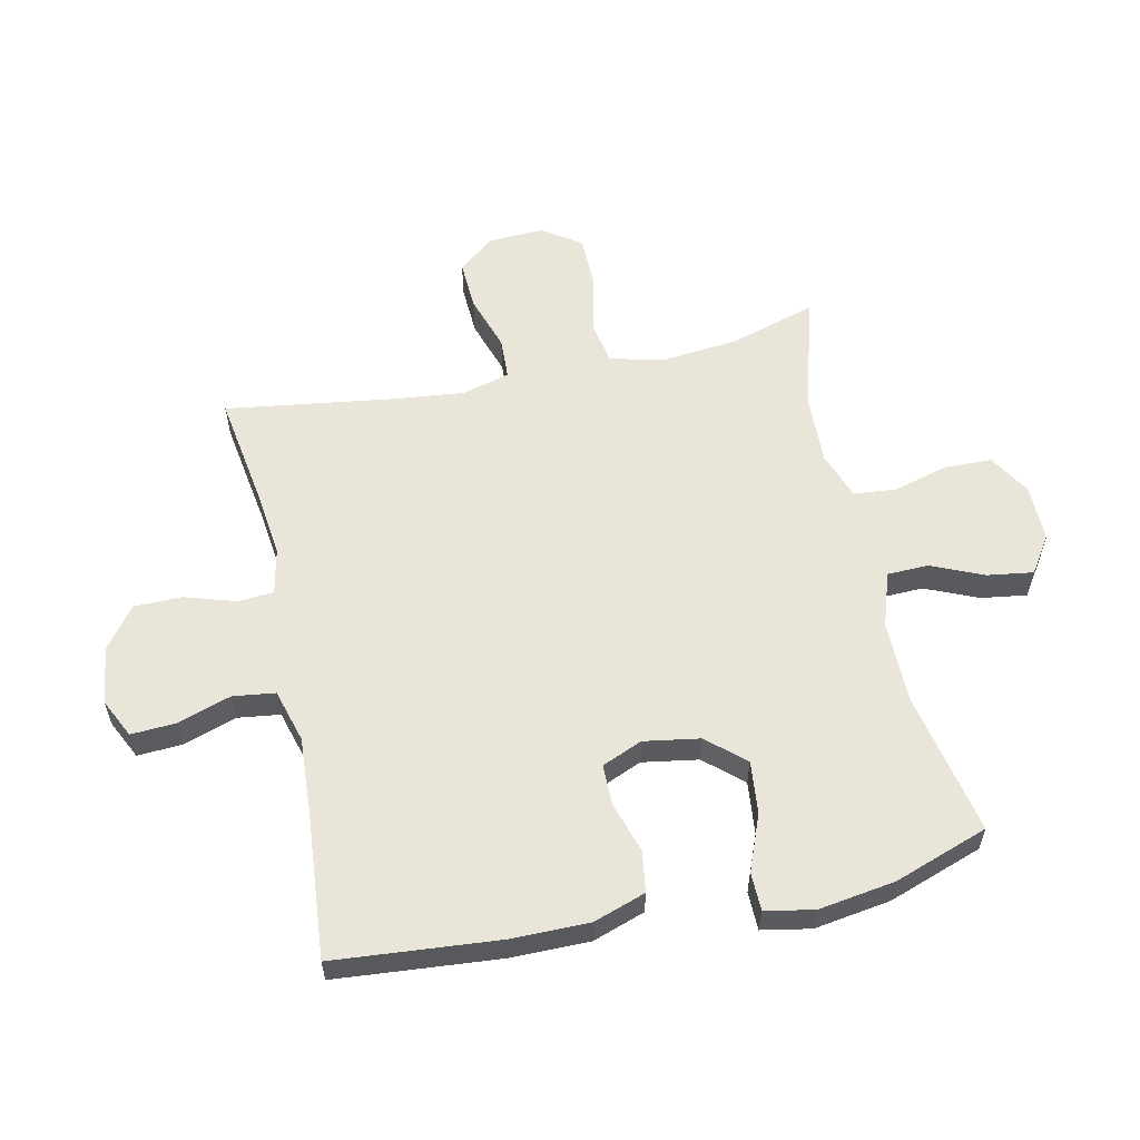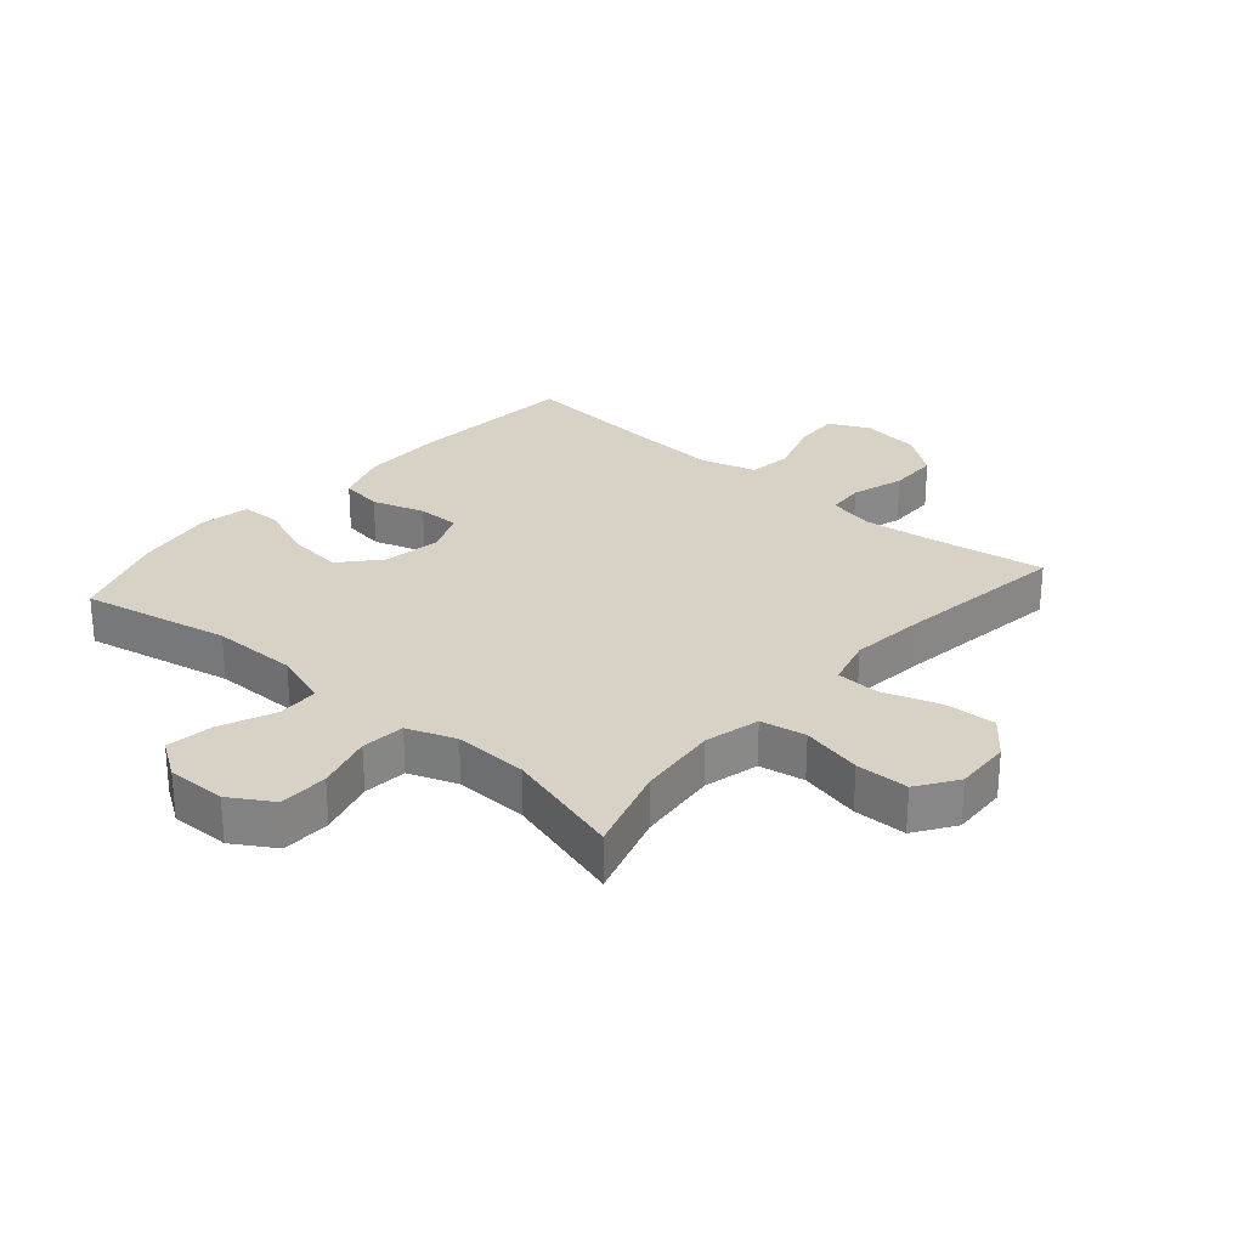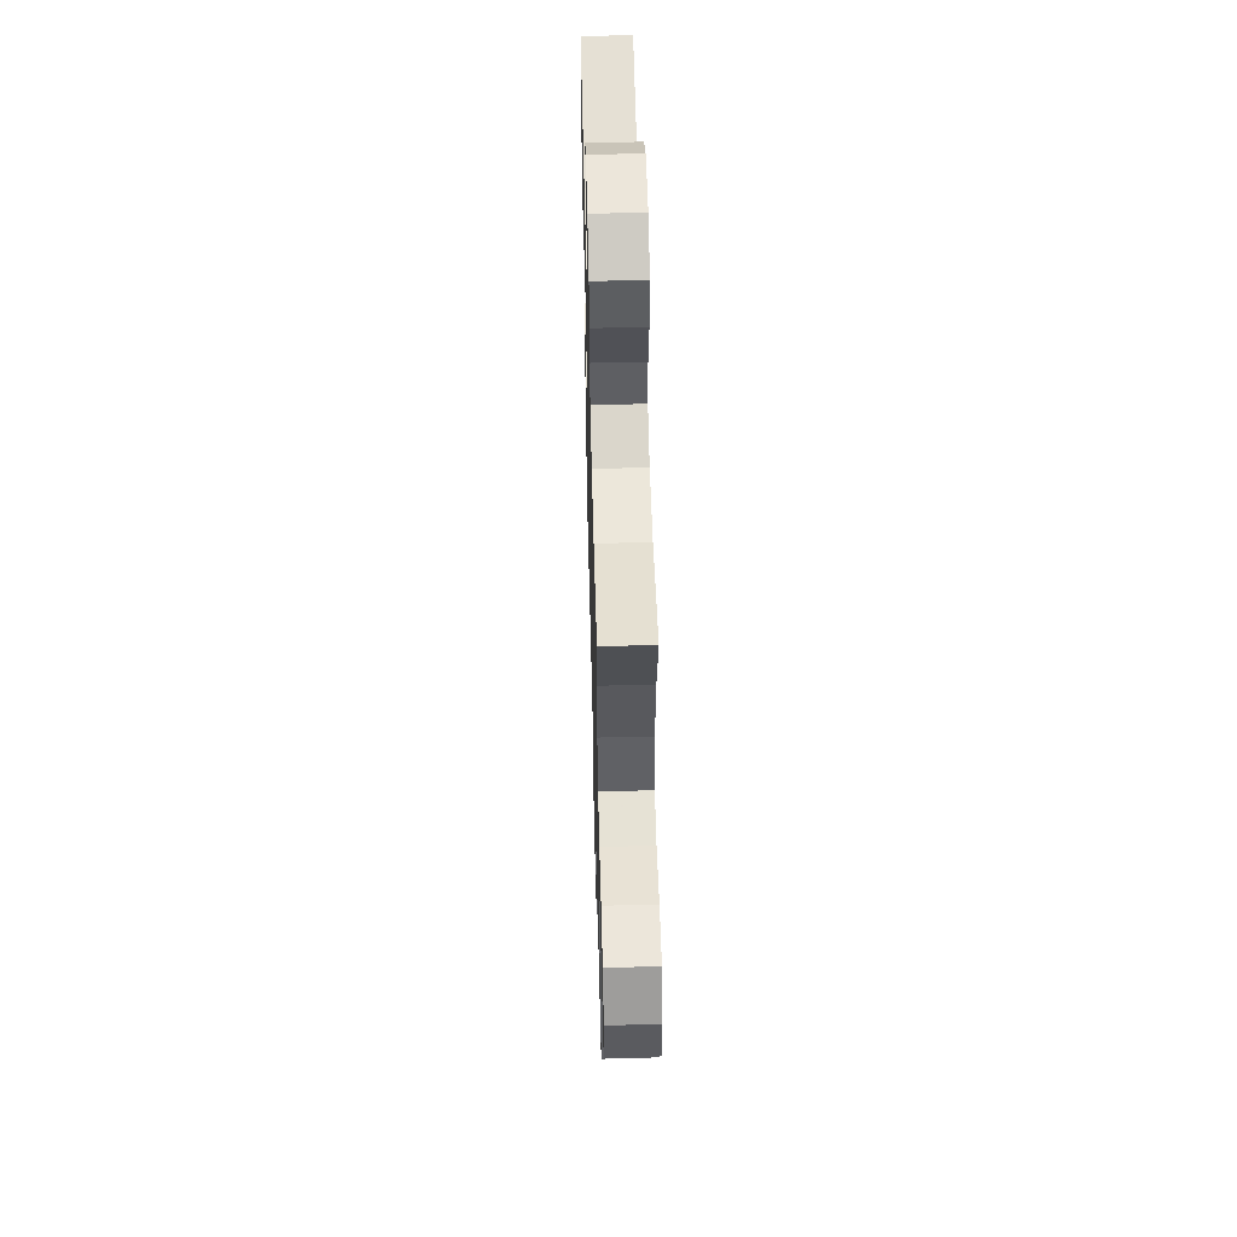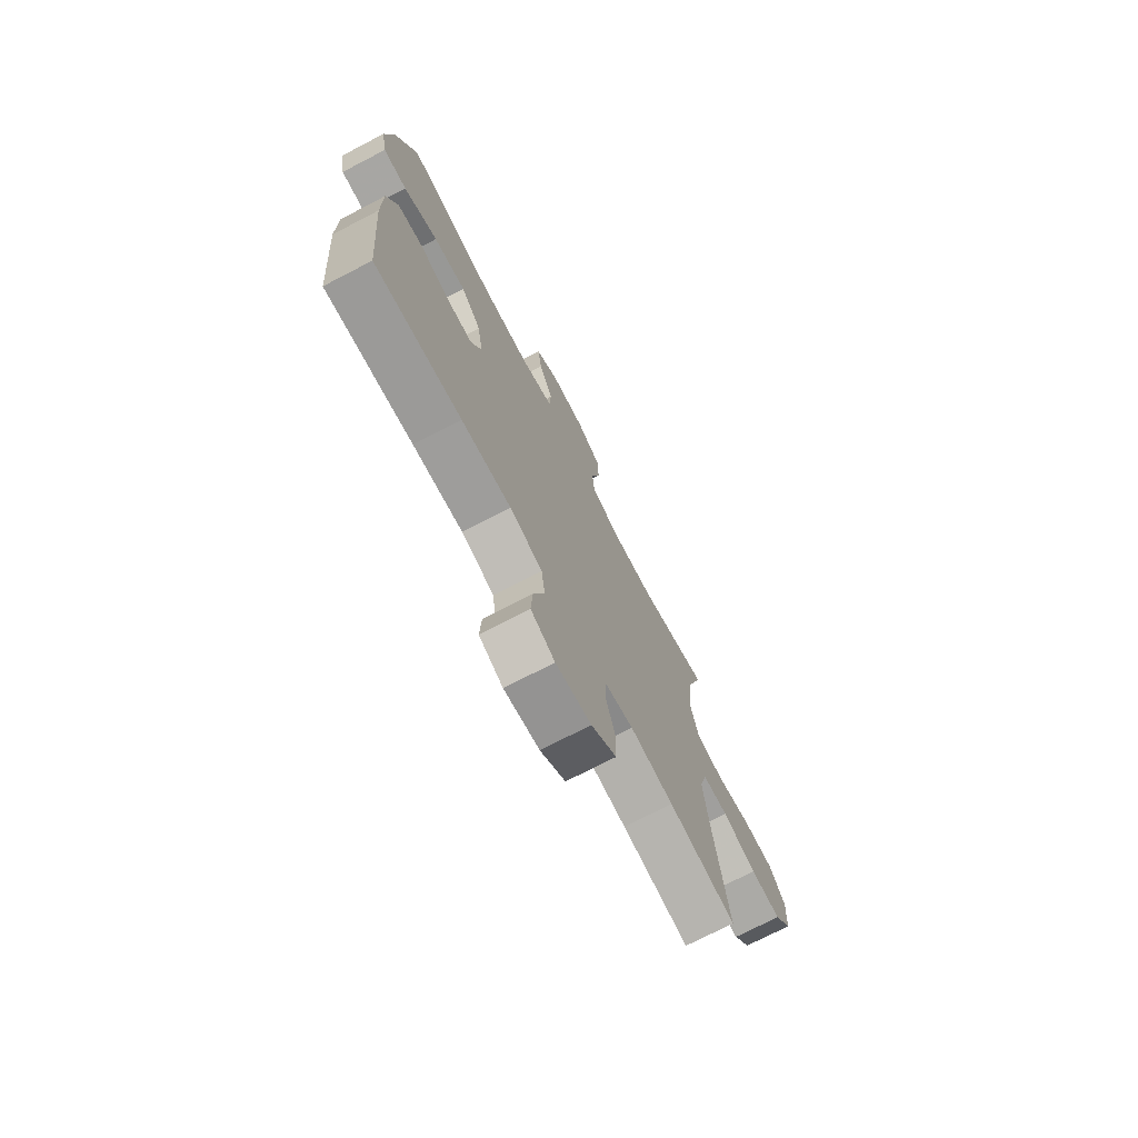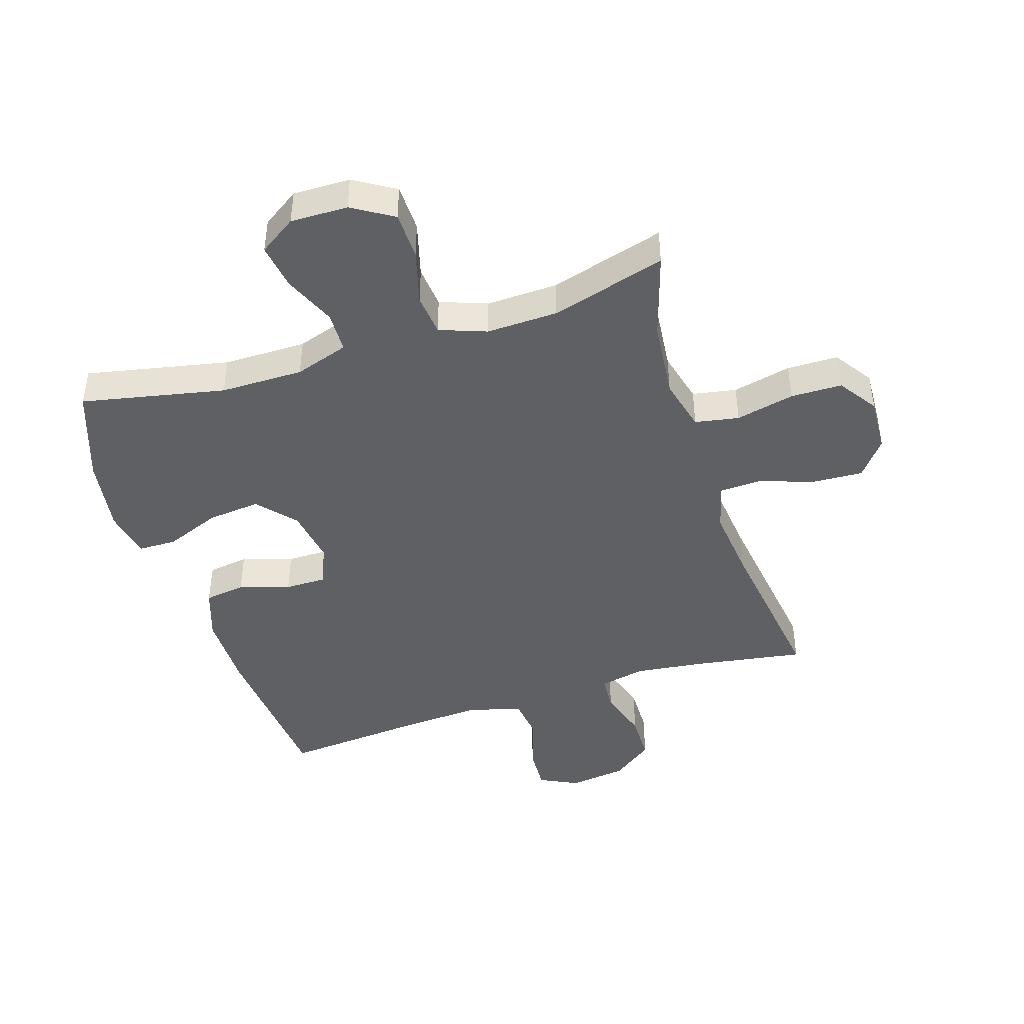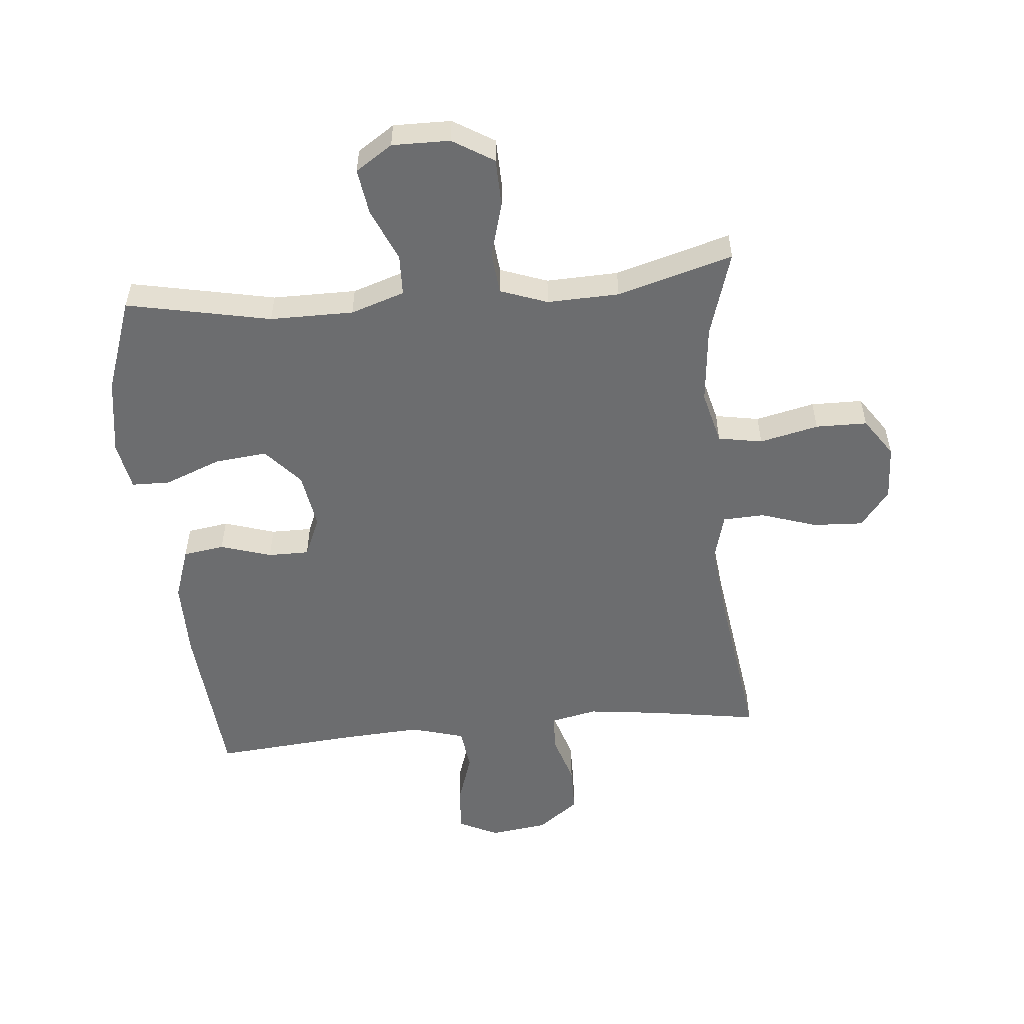
<metadata>
{"format":"obj","ext":"obj","renderer":"f3d","projection":"perspective","resolution":1024,"background":"white","views":[{"elev":58.3,"azim":-102.2,"up":"+Y"},{"elev":27.5,"azim":40.9,"up":"+Y"},{"elev":53.9,"azim":88.5,"up":"+Z"},{"elev":-73.5,"azim":-62.6,"up":"+Z"},{"elev":-44.2,"azim":17.6,"up":"+Y"},{"elev":-53.9,"azim":5.3,"up":"+Y"}]}
</metadata>
<code>
v -0.5 0.07 0.5
v -0.265 0.07 0.452
v -0.129 0.07 0.452
v -0.041 0.07 0.481
v -0.039 0.07 0.548
v -0.076 0.07 0.634
v -0.087 0.07 0.709
v -0.027 0.07 0.749
v 0.067 0.07 0.748
v 0.134 0.07 0.707
v 0.136 0.07 0.629
v 0.111 0.07 0.539
v 0.118 0.07 0.47
v 0.195 0.07 0.442
v 0.312 0.07 0.446
v 0.5 0.07 0.5
v 0.457 0.07 0.36
v 0.444 0.07 0.231
v 0.466 0.07 0.144
v 0.538 0.07 0.131
v 0.634 0.07 0.153
v 0.718 0.07 0.152
v 0.761 0.07 0.089
v 0.757 0.07 -0.001
v 0.71 0.07 -0.061
v 0.628 0.07 -0.057
v 0.537 0.07 -0.027
v 0.469 0.07 -0.03
v 0.448 0.07 -0.108
v 0.461 0.07 -0.227
v 0.5 0.07 -0.5
v 0.321 0.07 -0.472
v 0.206 0.07 -0.458
v 0.131 0.07 -0.474
v 0.127 0.07 -0.533
v 0.153 0.07 -0.616
v 0.152 0.07 -0.695
v 0.085 0.07 -0.745
v -0.009 0.07 -0.758
v -0.073 0.07 -0.727
v -0.069 0.07 -0.654
v -0.04 0.07 -0.566
v -0.049 0.07 -0.497
v -0.136 0.07 -0.472
v -0.268 0.07 -0.48
v -0.5 0.07 -0.5
v -0.523 0.07 -0.231
v -0.523 0.07 -0.103
v -0.494 0.07 -0.018
v -0.427 0.07 -0.008
v -0.344 0.07 -0.034
v -0.277 0.07 -0.034
v -0.249 0.07 0.032
v -0.264 0.07 0.124
v -0.318 0.07 0.185
v -0.404 0.07 0.176
v -0.495 0.07 0.14
v -0.558 0.07 0.141
v -0.573 0.07 0.221
v -0.554 0.07 0.346
v -0.5 0 0.5
v -0.265 0 0.452
v -0.129 0 0.452
v -0.041 0 0.481
v -0.039 0 0.548
v -0.076 0 0.634
v -0.087 0 0.709
v -0.027 0 0.749
v 0.067 0 0.748
v 0.134 0 0.707
v 0.136 0 0.629
v 0.111 0 0.539
v 0.118 0 0.47
v 0.195 0 0.442
v 0.312 0 0.446
v 0.5 0 0.5
v 0.457 0 0.36
v 0.444 0 0.231
v 0.466 0 0.144
v 0.538 0 0.131
v 0.634 0 0.153
v 0.718 0 0.152
v 0.761 0 0.089
v 0.757 0 -0.001
v 0.71 0 -0.061
v 0.628 0 -0.057
v 0.537 0 -0.027
v 0.469 0 -0.03
v 0.448 0 -0.108
v 0.461 0 -0.227
v 0.5 0 -0.5
v 0.321 0 -0.472
v 0.206 0 -0.458
v 0.131 0 -0.474
v 0.127 0 -0.533
v 0.153 0 -0.616
v 0.152 0 -0.695
v 0.085 0 -0.745
v -0.009 0 -0.758
v -0.073 0 -0.727
v -0.069 0 -0.654
v -0.04 0 -0.566
v -0.049 0 -0.497
v -0.136 0 -0.472
v -0.268 0 -0.48
v -0.5 0 -0.5
v -0.523 0 -0.231
v -0.523 0 -0.103
v -0.494 0 -0.018
v -0.427 0 -0.008
v -0.344 0 -0.034
v -0.277 0 -0.034
v -0.249 0 0.032
v -0.264 0 0.124
v -0.318 0 0.185
v -0.404 0 0.176
v -0.495 0 0.14
v -0.558 0 0.141
v -0.573 0 0.221
v -0.554 0 0.346
f 60 1 2
f 59 60 2
f 58 59 2
f 57 58 2
f 56 57 2
f 55 56 2 3
f 54 55 3 4
f 53 54 4
f 52 53 4
f 49 50 51
f 48 49 51
f 47 48 51
f 46 47 51
f 45 46 51
f 44 45 51 52
f 43 44 52 4
f 40 41 42
f 39 40 42
f 38 39 42
f 37 38 42
f 36 37 42
f 35 36 42
f 43 4 5
f 42 43 5
f 35 42 5
f 34 35 5
f 30 31 32
f 29 30 32 33
f 33 34 5
f 29 33 5
f 28 29 5
f 25 26 27
f 24 25 27
f 23 24 27
f 22 23 27
f 21 22 27
f 20 21 27
f 19 20 27 28
f 15 16 17
f 14 15 17 18
f 18 19 28
f 14 18 28
f 13 14 28
f 10 11 12
f 9 10 12
f 8 9 12 13
f 5 6 7
f 28 5 7
f 13 28 7
f 7 8 13
f 62 61 120
f 62 120 119
f 62 119 118
f 62 118 117
f 62 117 116
f 63 62 116 115
f 64 63 115 114
f 64 114 113
f 64 113 112
f 111 110 109
f 111 109 108
f 111 108 107
f 111 107 106
f 111 106 105
f 112 111 105 104
f 64 112 104 103
f 102 101 100
f 102 100 99
f 102 99 98
f 102 98 97
f 102 97 96
f 102 96 95
f 65 64 103
f 65 103 102
f 65 102 95
f 65 95 94
f 92 91 90
f 93 92 90 89
f 65 94 93
f 65 93 89
f 65 89 88
f 87 86 85
f 87 85 84
f 87 84 83
f 87 83 82
f 87 82 81
f 87 81 80
f 88 87 80 79
f 77 76 75
f 78 77 75 74
f 88 79 78
f 88 78 74
f 88 74 73
f 72 71 70
f 72 70 69
f 73 72 69 68
f 67 66 65
f 67 65 88
f 67 88 73
f 73 68 67
f 1 61 62 2
f 2 62 63 3
f 3 63 64 4
f 4 64 65 5
f 5 65 66 6
f 6 66 67 7
f 7 67 68 8
f 8 68 69 9
f 9 69 70 10
f 10 70 71 11
f 11 71 72 12
f 12 72 73 13
f 13 73 74 14
f 14 74 75 15
f 15 75 76 16
f 16 76 77 17
f 17 77 78 18
f 18 78 79 19
f 19 79 80 20
f 20 80 81 21
f 21 81 82 22
f 22 82 83 23
f 23 83 84 24
f 24 84 85 25
f 25 85 86 26
f 26 86 87 27
f 27 87 88 28
f 28 88 89 29
f 29 89 90 30
f 30 90 91 31
f 31 91 92 32
f 32 92 93 33
f 33 93 94 34
f 34 94 95 35
f 35 95 96 36
f 36 96 97 37
f 37 97 98 38
f 38 98 99 39
f 39 99 100 40
f 40 100 101 41
f 41 101 102 42
f 42 102 103 43
f 43 103 104 44
f 44 104 105 45
f 45 105 106 46
f 46 106 107 47
f 47 107 108 48
f 48 108 109 49
f 49 109 110 50
f 50 110 111 51
f 51 111 112 52
f 52 112 113 53
f 53 113 114 54
f 54 114 115 55
f 55 115 116 56
f 56 116 117 57
f 57 117 118 58
f 58 118 119 59
f 59 119 120 60
f 60 120 61 1

</code>
